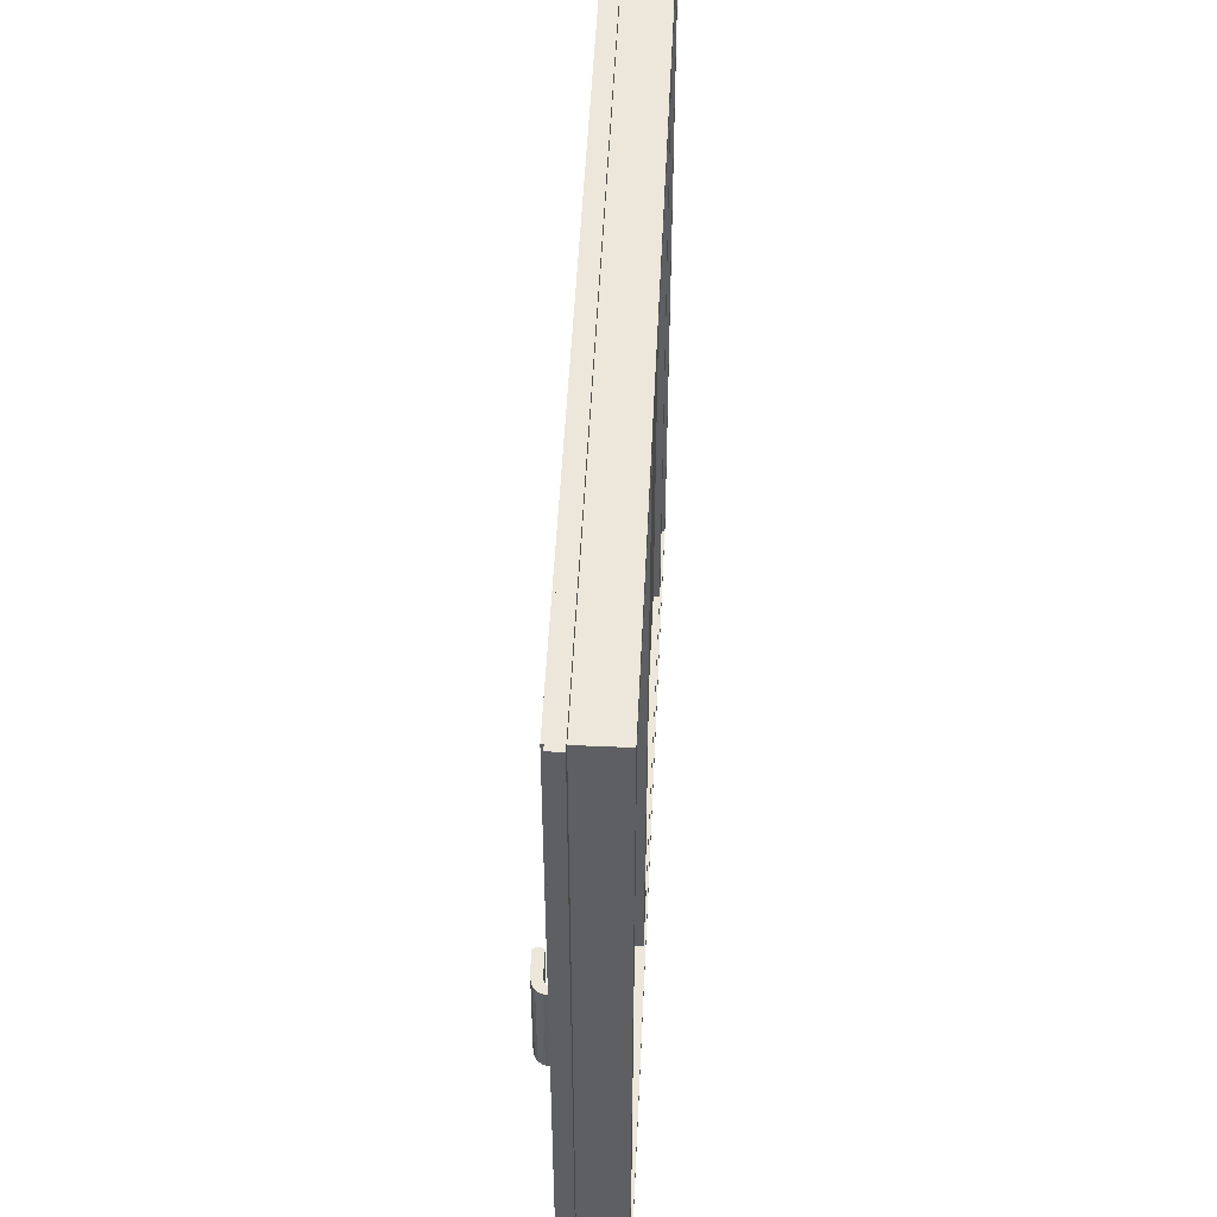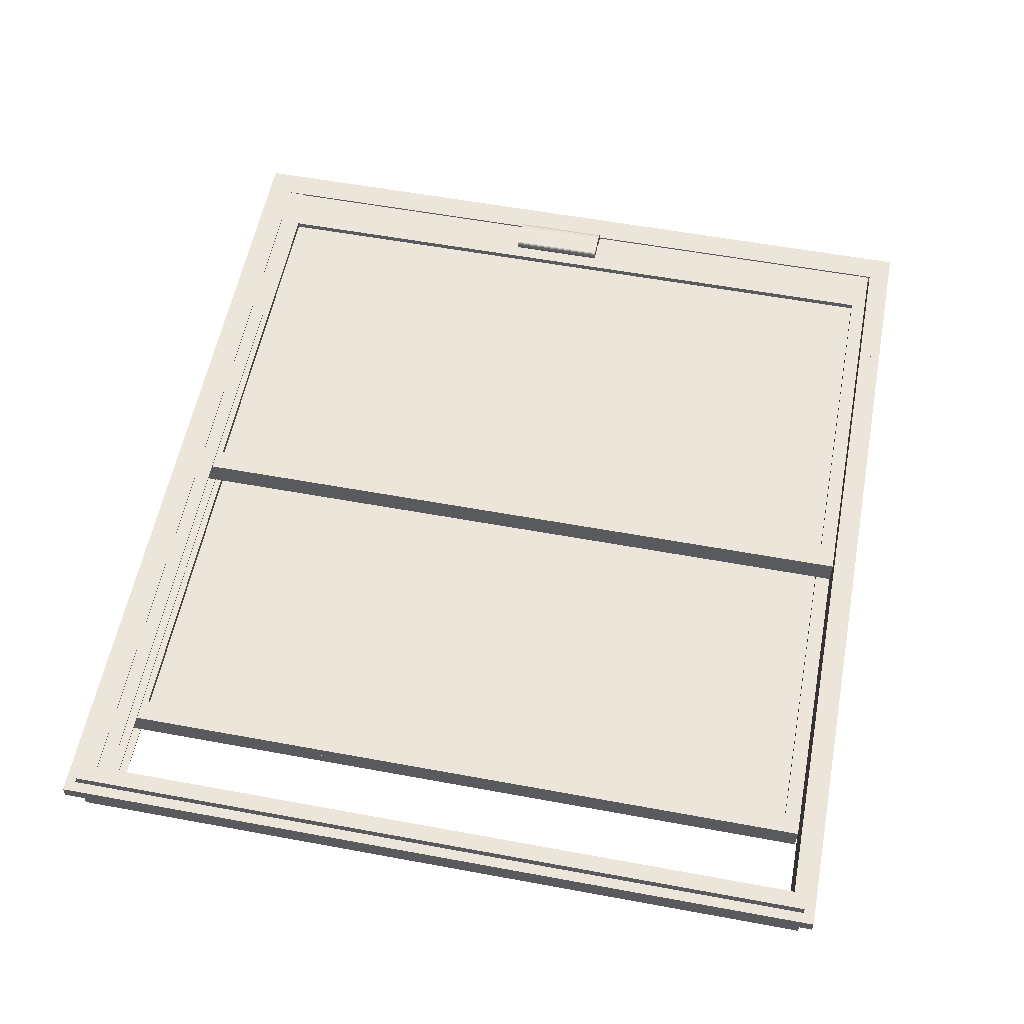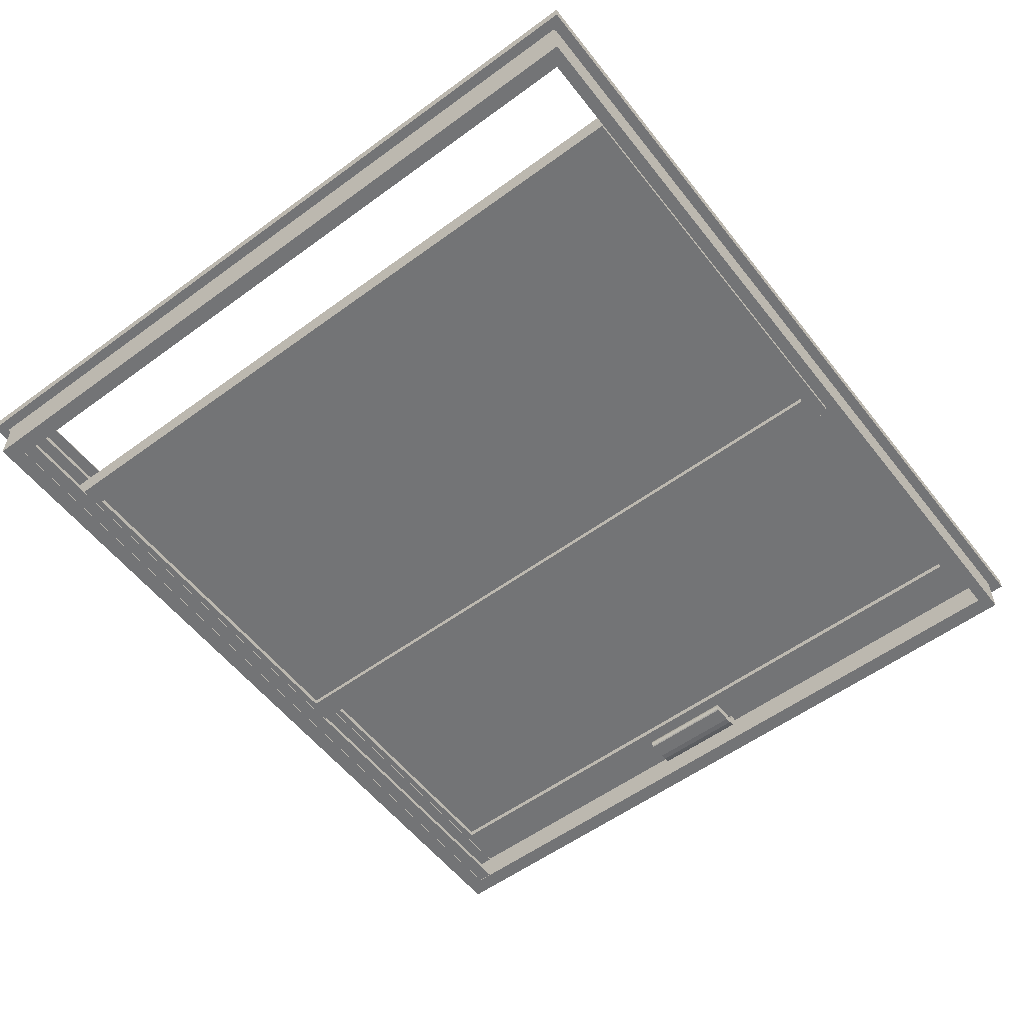
<metadata>
{"format":"obj","ext":"obj","renderer":"f3d","projection":"perspective","resolution":1024,"background":"white","views":[{"elev":50.3,"azim":-87.3,"up":"+Z"},{"elev":57.0,"azim":100.9,"up":"+Y"},{"elev":-56.2,"azim":127.5,"up":"+Y"}]}
</metadata>
<code>
o m1732
v 0.1463 -0.01006 -0.4368
v 0.5954 -0.01006 -0.4368
v 0.5954 -0.01006 0.3533
v 0.1463 -0.01006 0.3533
v 0.1735 -0.01006 -0.4201
v 0.1735 -0.01006 0.332
v 0.5721 -0.01006 0.332
v 0.5721 -0.01006 -0.4201
v 0.1463 -0.02467 -0.4368
v 0.5954 -0.02467 -0.4368
v 0.5954 -0.02467 0.3533
v 0.1463 -0.02467 0.3533
v 0.1735 -0.02467 -0.4201
v 0.1735 -0.02467 0.332
v 0.5721 -0.02467 0.332
v 0.5721 -0.02467 -0.4201
v 0.1463 -0.02438 -0.4368
v 0.5954 -0.02438 -0.4368
v 0.5954 -0.02438 0.3533
v 0.1463 -0.02438 0.3533
v 0.1735 -0.02438 -0.4201
v 0.1735 -0.02438 0.332
v 0.5721 -0.02438 0.332
v 0.5721 -0.02438 -0.4201
v 0.1463 -0.03899 -0.4368
v 0.5954 -0.03899 -0.4368
v 0.5954 -0.03899 0.3533
v 0.1463 -0.03899 0.3533
v 0.1735 -0.03899 -0.4201
v 0.1735 -0.03899 0.332
v 0.5721 -0.03899 0.332
v 0.5721 -0.03899 -0.4201
v 0.1587 -0.01661 0.342
v 0.5854 -0.01661 0.342
v 0.5854 -0.01661 -0.4286
v 0.1587 -0.01661 -0.4286
v 0.1587 -0.03236 0.342
v 0.5854 -0.03236 0.342
v 0.5854 -0.03236 -0.4286
v 0.1587 -0.03236 -0.4286
v -0.2053 0.006179 -0.4368
v 0.2541 0.006179 -0.4368
v 0.2541 0.006179 0.3533
v -0.2053 0.006179 0.3533
v -0.1543 0.006179 -0.4201
v -0.1543 0.006179 0.332
v 0.2307 0.006179 0.332
v 0.2307 0.006179 -0.4201
v -0.2053 -0.008433 -0.4368
v 0.2541 -0.008433 -0.4368
v 0.2541 -0.008433 0.3533
v -0.2053 -0.008433 0.3533
v -0.1543 -0.008433 -0.4201
v -0.1543 -0.008433 0.332
v 0.2307 -0.008433 0.332
v 0.2307 -0.008433 -0.4201
v -0.2053 0.0205 -0.4368
v 0.2541 0.0205 -0.4368
v 0.2541 0.0205 0.3533
v -0.2053 0.0205 0.3533
v -0.1543 0.0205 -0.4201
v -0.1543 0.0205 0.332
v 0.2307 0.0205 0.332
v 0.2307 0.0205 -0.4201
v -0.2053 0.005888 -0.4368
v 0.2541 0.005888 -0.4368
v 0.2541 0.005888 0.3533
v -0.2053 0.005888 0.3533
v -0.1543 0.005888 -0.4201
v -0.1543 0.005888 0.332
v 0.2307 0.005888 0.332
v 0.2307 0.005888 -0.4201
v -0.1781 0.01395 0.342
v 0.2441 0.01395 0.342
v 0.2441 0.01395 -0.4286
v -0.1781 0.01395 -0.4286
v -0.1781 -0.001799 0.342
v 0.2441 -0.001799 0.342
v 0.2441 -0.001799 -0.4286
v -0.1781 -0.001799 -0.4286
v -0.2027 0.01875 0.03023
v -0.1959 0.01875 0.03023
v -0.1959 0.01918 0.03023
v -0.1957 0.02034 0.03023
v -0.1954 0.02197 0.03023
v -0.1947 0.02384 0.03023
v -0.1936 0.0257 0.03023
v -0.192 0.02733 0.03023
v -0.1898 0.02849 0.03023
v -0.1869 0.02892 0.03023
v -0.1834 0.02892 0.03023
v -0.1795 0.02892 0.03023
v -0.1754 0.02892 0.03023
v -0.1716 0.02892 0.03023
v -0.1681 0.02892 0.03023
v -0.1654 0.02892 0.03023
v -0.1635 0.02892 0.03023
v -0.1628 0.02892 0.03023
v -0.1617 0.02955 0.03023
v -0.1609 0.03072 0.03023
v -0.1605 0.03227 0.03023
v -0.1603 0.034 0.03023
v -0.1605 0.03573 0.03023
v -0.1609 0.03728 0.03023
v -0.1617 0.03846 0.03023
v -0.1628 0.0391 0.03023
v -0.1628 0.0391 0.03023
v -0.1628 0.0391 0.03023
v -0.1631 0.0391 0.03023
v -0.1643 0.0391 0.03023
v -0.1664 0.0391 0.03023
v -0.1699 0.0391 0.03023
v -0.1751 0.0391 0.03023
v -0.1824 0.0391 0.03023
v -0.1896 0.0385 0.03023
v -0.195 0.03683 0.03023
v -0.1986 0.03437 0.03023
v -0.2009 0.03136 0.03023
v -0.2022 0.02804 0.03023
v -0.2027 0.02466 0.03023
v -0.2027 0.02148 0.03023
v -0.2027 0.01875 -0.07451
v -0.1959 0.01875 -0.07451
v -0.1959 0.01918 -0.07451
v -0.1957 0.02034 -0.07451
v -0.1954 0.02197 -0.07451
v -0.1947 0.02384 -0.07451
v -0.1936 0.0257 -0.07451
v -0.192 0.02733 -0.07451
v -0.1898 0.02849 -0.07451
v -0.1869 0.02892 -0.07451
v -0.1834 0.02892 -0.07451
v -0.1795 0.02892 -0.07451
v -0.1754 0.02892 -0.07451
v -0.1716 0.02892 -0.07451
v -0.1681 0.02892 -0.07451
v -0.1654 0.02892 -0.07451
v -0.1635 0.02892 -0.07451
v -0.1628 0.02892 -0.07451
v -0.1617 0.02955 -0.07451
v -0.1609 0.03072 -0.07451
v -0.1605 0.03227 -0.07451
v -0.1603 0.034 -0.07451
v -0.1605 0.03573 -0.07451
v -0.1609 0.03728 -0.07451
v -0.1617 0.03846 -0.07451
v -0.1628 0.0391 -0.07451
v -0.1628 0.0391 -0.07451
v -0.1628 0.0391 -0.07451
v -0.1631 0.0391 -0.07451
v -0.1643 0.0391 -0.07451
v -0.1664 0.0391 -0.07451
v -0.1699 0.0391 -0.07451
v -0.1751 0.0391 -0.07451
v -0.1824 0.0391 -0.07451
v -0.1896 0.0385 -0.07451
v -0.195 0.03683 -0.07451
v -0.1986 0.03437 -0.07451
v -0.2009 0.03136 -0.07451
v -0.2022 0.02804 -0.07451
v -0.2027 0.02466 -0.07451
v -0.2027 0.02148 -0.07451
v -0.2027 -0.007532 0.03023
v -0.1959 -0.007532 0.03023
v -0.1959 -0.00797 0.03023
v -0.1957 -0.009123 0.03023
v -0.1954 -0.01075 0.03023
v -0.1947 -0.01262 0.03023
v -0.1936 -0.01449 0.03023
v -0.192 -0.01612 0.03023
v -0.1898 -0.01727 0.03023
v -0.1869 -0.01771 0.03023
v -0.1834 -0.01771 0.03023
v -0.1795 -0.01771 0.03023
v -0.1754 -0.01771 0.03023
v -0.1716 -0.01771 0.03023
v -0.1681 -0.01771 0.03023
v -0.1654 -0.01771 0.03023
v -0.1635 -0.01771 0.03023
v -0.1628 -0.01771 0.03023
v -0.1617 -0.01834 0.03023
v -0.1609 -0.01951 0.03023
v -0.1605 -0.02105 0.03023
v -0.1603 -0.02278 0.03023
v -0.1605 -0.02451 0.03023
v -0.1609 -0.02606 0.03023
v -0.1617 -0.02725 0.03023
v -0.1628 -0.02789 0.03023
v -0.1628 -0.02789 0.03023
v -0.1628 -0.02789 0.03023
v -0.1631 -0.02789 0.03023
v -0.1643 -0.02789 0.03023
v -0.1664 -0.02789 0.03023
v -0.1699 -0.02789 0.03023
v -0.1751 -0.02789 0.03023
v -0.1824 -0.02789 0.03023
v -0.1896 -0.02728 0.03023
v -0.195 -0.02562 0.03023
v -0.1986 -0.02316 0.03023
v -0.2009 -0.02014 0.03023
v -0.2022 -0.01682 0.03023
v -0.2027 -0.01345 0.03023
v -0.2027 -0.01027 0.03023
v -0.2027 -0.007532 -0.07451
v -0.1959 -0.007532 -0.07451
v -0.1959 -0.00797 -0.07451
v -0.1957 -0.009123 -0.07451
v -0.1954 -0.01075 -0.07451
v -0.1947 -0.01262 -0.07451
v -0.1936 -0.01449 -0.07451
v -0.192 -0.01612 -0.07451
v -0.1898 -0.01727 -0.07451
v -0.1869 -0.01771 -0.07451
v -0.1834 -0.01771 -0.07451
v -0.1795 -0.01771 -0.07451
v -0.1754 -0.01771 -0.07451
v -0.1716 -0.01771 -0.07451
v -0.1681 -0.01771 -0.07451
v -0.1654 -0.01771 -0.07451
v -0.1635 -0.01771 -0.07451
v -0.1628 -0.01771 -0.07451
v -0.1617 -0.01834 -0.07451
v -0.1609 -0.01951 -0.07451
v -0.1605 -0.02105 -0.07451
v -0.1603 -0.02278 -0.07451
v -0.1605 -0.02451 -0.07451
v -0.1609 -0.02606 -0.07451
v -0.1617 -0.02725 -0.07451
v -0.1628 -0.02789 -0.07451
v -0.1628 -0.02789 -0.07451
v -0.1628 -0.02789 -0.07451
v -0.1631 -0.02789 -0.07451
v -0.1643 -0.02789 -0.07451
v -0.1664 -0.02789 -0.07451
v -0.1699 -0.02789 -0.07451
v -0.1751 -0.02789 -0.07451
v -0.1824 -0.02789 -0.07451
v -0.1896 -0.02728 -0.07451
v -0.195 -0.02562 -0.07451
v -0.1986 -0.02316 -0.07451
v -0.2009 -0.02014 -0.07451
v -0.2022 -0.01682 -0.07451
v -0.2027 -0.01345 -0.07451
v -0.2027 -0.01027 -0.07451
v -0.2243 0.02245 -0.452
v 0.6971 0.02245 -0.452
v 0.6971 0.02245 0.3747
v -0.2243 0.02245 0.3747
v -0.2051 0.02245 -0.4385
v -0.2051 0.02245 0.3553
v 0.6789 0.02245 0.3553
v 0.6789 0.02245 -0.4385
v -0.2243 -0.0409 -0.452
v 0.6971 -0.0409 -0.452
v 0.6971 -0.0409 0.3747
v -0.2243 -0.0409 0.3747
v -0.2051 -0.0409 -0.4385
v -0.2051 -0.0409 0.3553
v 0.6789 -0.0409 0.3553
v 0.6789 -0.0409 -0.4385
v -0.2089 -0.04003 0.3558
v -0.2089 -0.04003 0.3391
v -0.2089 -0.0392 0.3391
v -0.2089 -0.0392 0.3538
v -0.2089 -0.009955 0.3538
v -0.2089 -0.009955 0.3391
v -0.2089 -0.008701 0.3391
v -0.2089 -0.008701 0.3538
v -0.2089 0.02054 0.3538
v -0.2089 0.02054 0.3391
v -0.2089 0.02159 0.3391
v -0.2089 0.02159 0.3558
v 0.6795 -0.04003 0.3558
v 0.6795 -0.04003 0.3391
v 0.6795 -0.0392 0.3391
v 0.6795 -0.0392 0.3538
v 0.6795 -0.009955 0.3538
v 0.6795 -0.009955 0.3391
v 0.6795 -0.008701 0.3391
v 0.6795 -0.008701 0.3538
v 0.6795 0.02054 0.3538
v 0.6795 0.02054 0.3391
v 0.6795 0.02159 0.3391
v 0.6795 0.02159 0.3558
v -0.2386 0.01919 -0.4633
v 0.7114 0.01919 -0.4633
v 0.7114 0.01919 0.386
v -0.2386 0.01919 0.386
v -0.2259 0.01919 -0.4514
v -0.2259 0.01919 0.3753
v 0.7001 0.01919 0.3753
v 0.7001 0.01919 -0.4514
v -0.2386 0.004581 -0.4633
v 0.7114 0.004581 -0.4633
v 0.7114 0.004581 0.386
v -0.2386 0.004581 0.386
v -0.2259 0.004581 -0.4514
v -0.2259 0.004581 0.3753
v 0.7001 0.004581 0.3753
v 0.7001 0.004581 -0.4514
f 2 1 5
f 2 5 8
f 3 2 8
f 3 8 7
f 4 3 7
f 4 7 6
f 1 4 6
f 1 6 5
f 1 2 10
f 1 10 9
f 2 3 11
f 2 11 10
f 3 4 12
f 3 12 11
f 4 1 9
f 4 9 12
f 5 6 14
f 5 14 13
f 6 7 15
f 6 15 14
f 7 8 16
f 7 16 15
f 8 5 13
f 8 13 16
f 13 9 10
f 16 13 10
f 16 10 11
f 15 16 11
f 15 11 12
f 14 15 12
f 14 12 9
f 13 14 9
f 18 17 21
f 18 21 24
f 19 18 24
f 19 24 23
f 20 19 23
f 20 23 22
f 17 20 22
f 17 22 21
f 17 18 26
f 17 26 25
f 18 19 27
f 18 27 26
f 19 20 28
f 19 28 27
f 20 17 25
f 20 25 28
f 21 22 30
f 21 30 29
f 22 23 31
f 22 31 30
f 23 24 32
f 23 32 31
f 24 21 29
f 24 29 32
f 29 25 26
f 32 29 26
f 32 26 27
f 31 32 27
f 31 27 28
f 30 31 28
f 30 28 25
f 29 30 25
f 33 34 35
f 33 35 36
f 33 37 38
f 33 38 34
f 34 38 39
f 34 39 35
f 35 39 40
f 35 40 36
f 36 40 37
f 36 37 33
f 37 40 39
f 37 39 38
f 42 41 45
f 42 45 48
f 43 42 48
f 43 48 47
f 44 43 47
f 44 47 46
f 41 44 46
f 41 46 45
f 41 42 50
f 41 50 49
f 42 43 51
f 42 51 50
f 43 44 52
f 43 52 51
f 44 41 49
f 44 49 52
f 45 46 54
f 45 54 53
f 46 47 55
f 46 55 54
f 47 48 56
f 47 56 55
f 48 45 53
f 48 53 56
f 53 49 50
f 56 53 50
f 56 50 51
f 55 56 51
f 55 51 52
f 54 55 52
f 54 52 49
f 53 54 49
f 58 57 61
f 58 61 64
f 59 58 64
f 59 64 63
f 60 59 63
f 60 63 62
f 57 60 62
f 57 62 61
f 57 58 66
f 57 66 65
f 58 59 67
f 58 67 66
f 59 60 68
f 59 68 67
f 60 57 65
f 60 65 68
f 61 62 70
f 61 70 69
f 62 63 71
f 62 71 70
f 63 64 72
f 63 72 71
f 64 61 69
f 64 69 72
f 69 65 66
f 72 69 66
f 72 66 67
f 71 72 67
f 71 67 68
f 70 71 68
f 70 68 65
f 69 70 65
f 73 74 75
f 73 75 76
f 73 77 78
f 73 78 74
f 74 78 79
f 74 79 75
f 75 79 80
f 75 80 76
f 76 80 77
f 76 77 73
f 77 80 79
f 77 79 78
f 121 81 82
f 121 82 83
f 121 83 84
f 120 121 84
f 120 84 85
f 119 120 85
f 119 85 86
f 118 119 86
f 117 118 86
f 117 86 87
f 116 117 87
f 116 87 88
f 115 116 88
f 115 88 89
f 115 89 90
f 114 115 90
f 114 90 91
f 114 91 92
f 113 114 92
f 113 92 93
f 113 93 94
f 112 113 94
f 112 94 95
f 111 112 95
f 111 95 96
f 110 111 96
f 110 96 97
f 109 110 97
f 109 97 98
f 109 98 99
f 109 99 100
f 109 100 101
f 109 101 102
f 109 102 103
f 109 103 104
f 109 104 105
f 109 105 106
f 123 82 81
f 122 123 81
f 124 83 82
f 123 124 82
f 125 84 83
f 124 125 83
f 126 85 84
f 125 126 84
f 127 86 85
f 126 127 85
f 128 87 86
f 127 128 86
f 129 88 87
f 128 129 87
f 130 89 88
f 129 130 88
f 131 90 89
f 130 131 89
f 132 91 90
f 131 132 90
f 133 92 91
f 132 133 91
f 134 93 92
f 133 134 92
f 135 94 93
f 134 135 93
f 136 95 94
f 135 136 94
f 137 96 95
f 136 137 95
f 138 97 96
f 137 138 96
f 139 98 97
f 138 139 97
f 140 99 98
f 139 140 98
f 141 100 99
f 140 141 99
f 142 101 100
f 141 142 100
f 143 102 101
f 142 143 101
f 144 103 102
f 143 144 102
f 145 104 103
f 144 145 103
f 146 105 104
f 145 146 104
f 147 106 105
f 146 147 105
f 148 107 106
f 147 148 106
f 149 108 107
f 148 149 107
f 150 109 108
f 149 150 108
f 151 110 109
f 150 151 109
f 152 111 110
f 151 152 110
f 153 112 111
f 152 153 111
f 154 113 112
f 153 154 112
f 155 114 113
f 154 155 113
f 156 115 114
f 155 156 114
f 157 116 115
f 156 157 115
f 158 117 116
f 157 158 116
f 159 118 117
f 158 159 117
f 160 119 118
f 159 160 118
f 161 120 119
f 160 161 119
f 162 121 120
f 161 162 120
f 122 81 121
f 162 122 121
f 150 149 148
f 123 122 162
f 124 123 162
f 125 124 162
f 125 162 161
f 126 125 161
f 126 161 160
f 127 126 160
f 127 160 159
f 127 159 158
f 128 127 158
f 128 158 157
f 129 128 157
f 129 157 156
f 130 129 156
f 131 130 156
f 131 156 155
f 132 131 155
f 133 132 155
f 133 155 154
f 134 133 154
f 135 134 154
f 135 154 153
f 136 135 153
f 136 153 152
f 137 136 152
f 137 152 151
f 138 137 151
f 138 151 150
f 139 138 150
f 140 139 150
f 141 140 150
f 142 141 150
f 143 142 150
f 144 143 150
f 145 144 150
f 146 145 150
f 147 146 150
f 191 190 189
f 191 189 188
f 164 163 203
f 165 164 203
f 166 165 203
f 166 203 202
f 167 166 202
f 167 202 201
f 168 167 201
f 168 201 200
f 168 200 199
f 169 168 199
f 169 199 198
f 170 169 198
f 170 198 197
f 171 170 197
f 172 171 197
f 172 197 196
f 173 172 196
f 174 173 196
f 174 196 195
f 175 174 195
f 176 175 195
f 176 195 194
f 177 176 194
f 177 194 193
f 178 177 193
f 178 193 192
f 179 178 192
f 179 192 191
f 180 179 191
f 181 180 191
f 182 181 191
f 183 182 191
f 184 183 191
f 185 184 191
f 186 185 191
f 187 186 191
f 188 187 191
f 163 164 205
f 163 205 204
f 164 165 206
f 164 206 205
f 165 166 207
f 165 207 206
f 166 167 208
f 166 208 207
f 167 168 209
f 167 209 208
f 168 169 210
f 168 210 209
f 169 170 211
f 169 211 210
f 170 171 212
f 170 212 211
f 171 172 213
f 171 213 212
f 172 173 214
f 172 214 213
f 173 174 215
f 173 215 214
f 174 175 216
f 174 216 215
f 175 176 217
f 175 217 216
f 176 177 218
f 176 218 217
f 177 178 219
f 177 219 218
f 178 179 220
f 178 220 219
f 179 180 221
f 179 221 220
f 180 181 222
f 180 222 221
f 181 182 223
f 181 223 222
f 182 183 224
f 182 224 223
f 183 184 225
f 183 225 224
f 184 185 226
f 184 226 225
f 185 186 227
f 185 227 226
f 186 187 228
f 186 228 227
f 187 188 229
f 187 229 228
f 188 189 230
f 188 230 229
f 189 190 231
f 189 231 230
f 190 191 232
f 190 232 231
f 191 192 233
f 191 233 232
f 192 193 234
f 192 234 233
f 193 194 235
f 193 235 234
f 194 195 236
f 194 236 235
f 195 196 237
f 195 237 236
f 196 197 238
f 196 238 237
f 197 198 239
f 197 239 238
f 198 199 240
f 198 240 239
f 199 200 241
f 199 241 240
f 200 201 242
f 200 242 241
f 201 202 243
f 201 243 242
f 202 203 244
f 202 244 243
f 203 163 204
f 203 204 244
f 244 204 205
f 244 205 206
f 244 206 207
f 243 244 207
f 243 207 208
f 242 243 208
f 242 208 209
f 241 242 209
f 240 241 209
f 240 209 210
f 239 240 210
f 239 210 211
f 238 239 211
f 238 211 212
f 238 212 213
f 237 238 213
f 237 213 214
f 237 214 215
f 236 237 215
f 236 215 216
f 236 216 217
f 235 236 217
f 235 217 218
f 234 235 218
f 234 218 219
f 233 234 219
f 233 219 220
f 232 233 220
f 232 220 221
f 232 221 222
f 232 222 223
f 232 223 224
f 232 224 225
f 232 225 226
f 232 226 227
f 232 227 228
f 232 228 229
f 246 245 249
f 246 249 252
f 247 246 252
f 247 252 251
f 248 247 251
f 248 251 250
f 245 248 250
f 245 250 249
f 245 246 254
f 245 254 253
f 246 247 255
f 246 255 254
f 247 248 256
f 247 256 255
f 248 245 253
f 248 253 256
f 249 250 258
f 249 258 257
f 250 251 259
f 250 259 258
f 251 252 260
f 251 260 259
f 252 249 257
f 252 257 260
f 257 253 254
f 260 257 254
f 260 254 255
f 259 260 255
f 259 255 256
f 258 259 256
f 258 256 253
f 257 258 253
f 272 271 270
f 272 270 269
f 261 272 269
f 261 269 268
f 268 267 266
f 268 266 265
f 261 268 265
f 261 265 264
f 262 261 264
f 262 264 263
f 261 262 274
f 261 274 273
f 262 263 275
f 262 275 274
f 263 264 276
f 263 276 275
f 264 265 277
f 264 277 276
f 265 266 278
f 265 278 277
f 266 267 279
f 266 279 278
f 267 268 280
f 267 280 279
f 268 269 281
f 268 281 280
f 269 270 282
f 269 282 281
f 270 271 283
f 270 283 282
f 271 272 284
f 271 284 283
f 272 261 273
f 272 273 284
f 282 283 284
f 281 282 284
f 281 284 273
f 280 281 273
f 278 279 280
f 277 278 280
f 277 280 273
f 276 277 273
f 276 273 274
f 275 276 274
f 286 285 289
f 286 289 292
f 287 286 292
f 287 292 291
f 288 287 291
f 288 291 290
f 289 285 288
f 290 289 288
f 285 286 294
f 285 294 293
f 286 287 295
f 286 295 294
f 287 288 296
f 287 296 295
f 288 285 293
f 288 293 296
f 289 290 298
f 289 298 297
f 290 291 299
f 290 299 298
f 291 292 300
f 291 300 299
f 292 289 297
f 292 297 300
f 297 293 294
f 300 297 294
f 300 294 295
f 299 300 295
f 299 295 296
f 298 299 296
f 296 293 297
f 296 297 298

</code>
